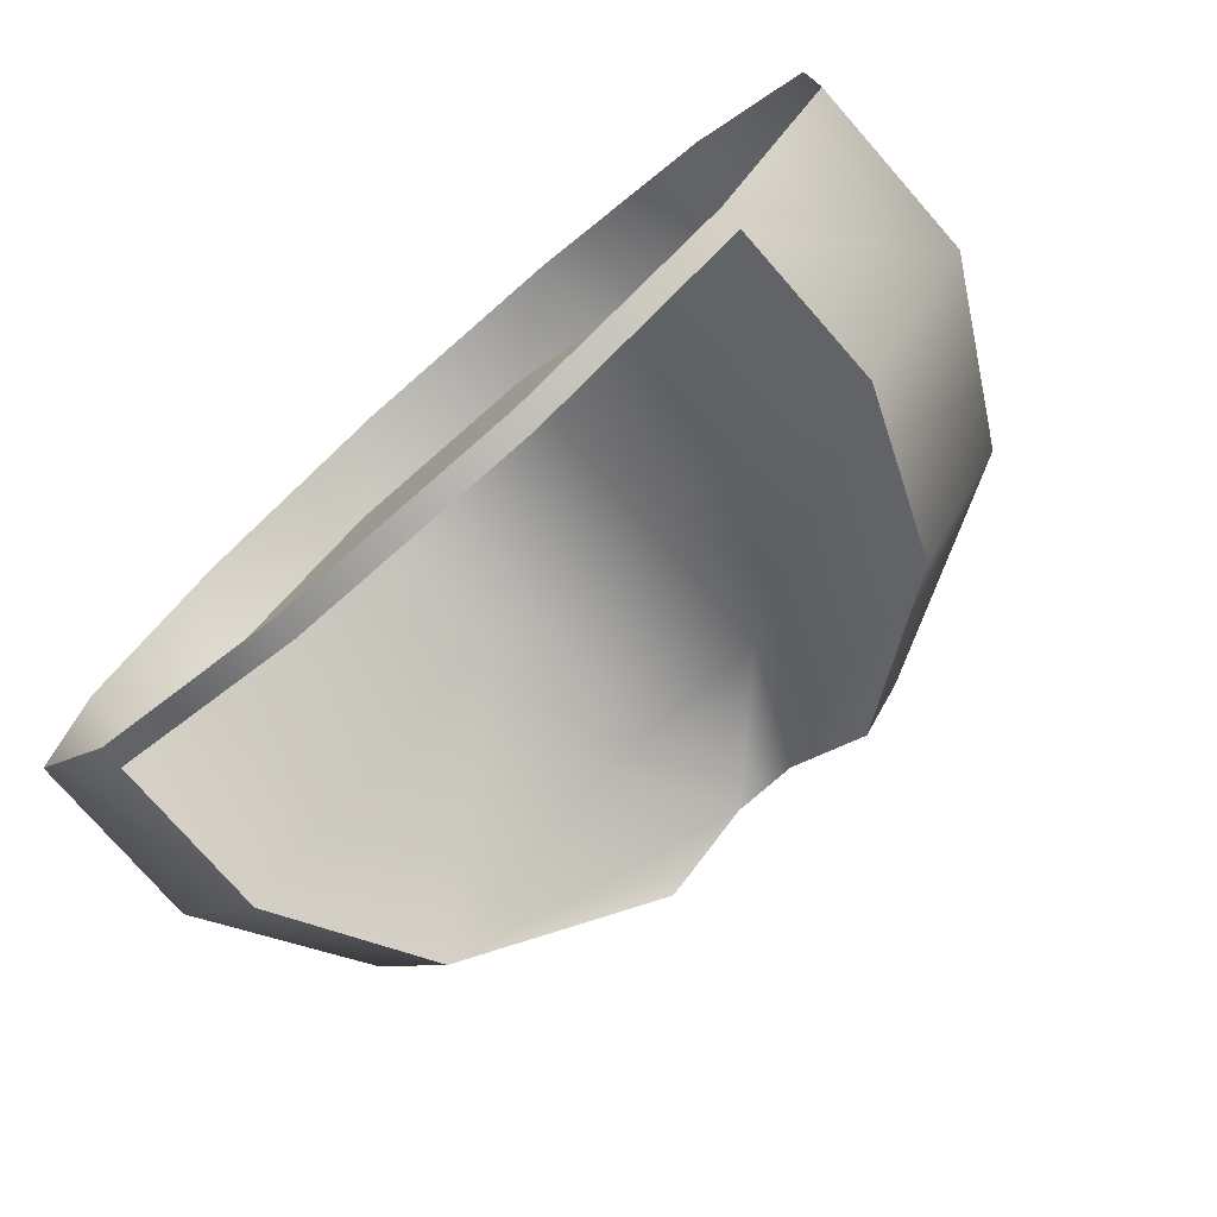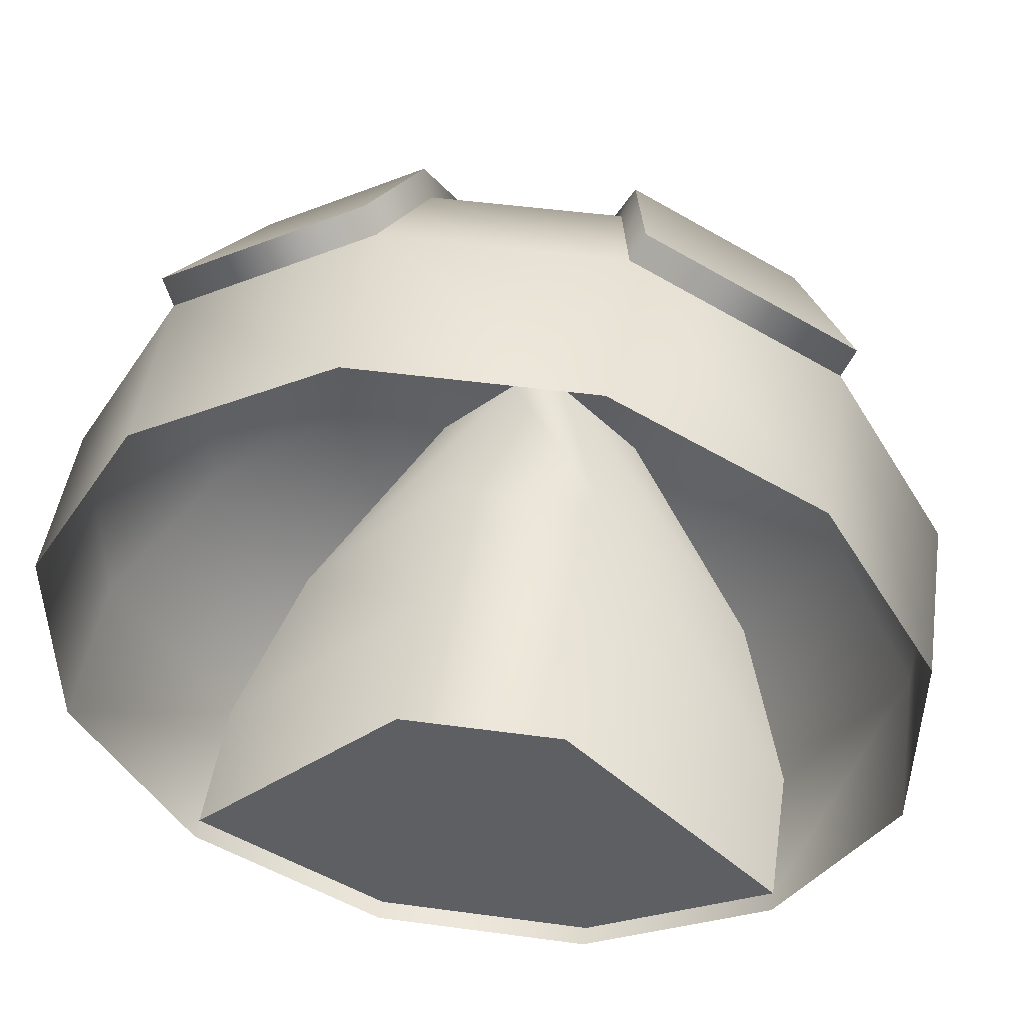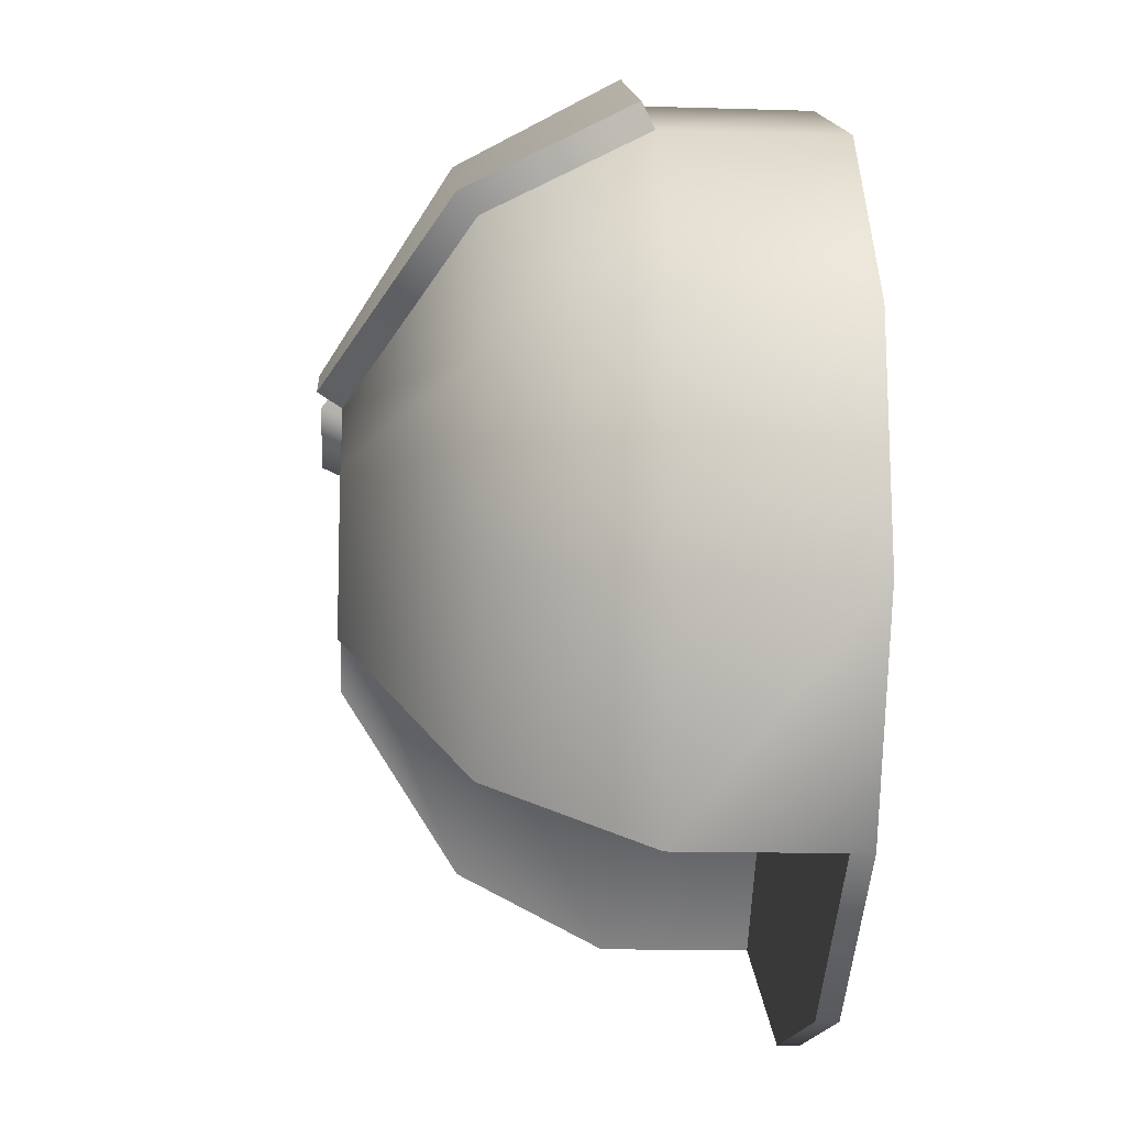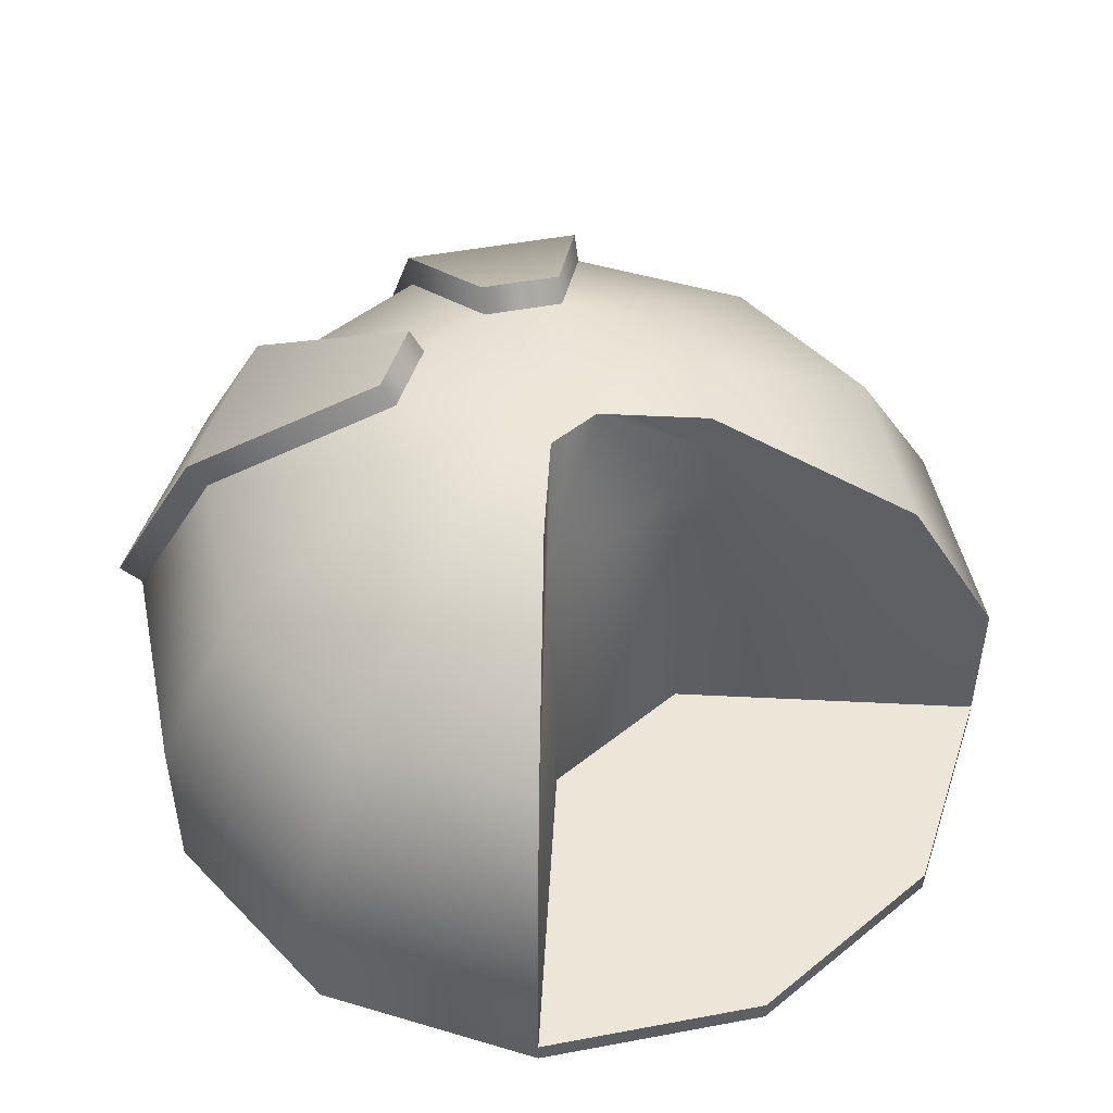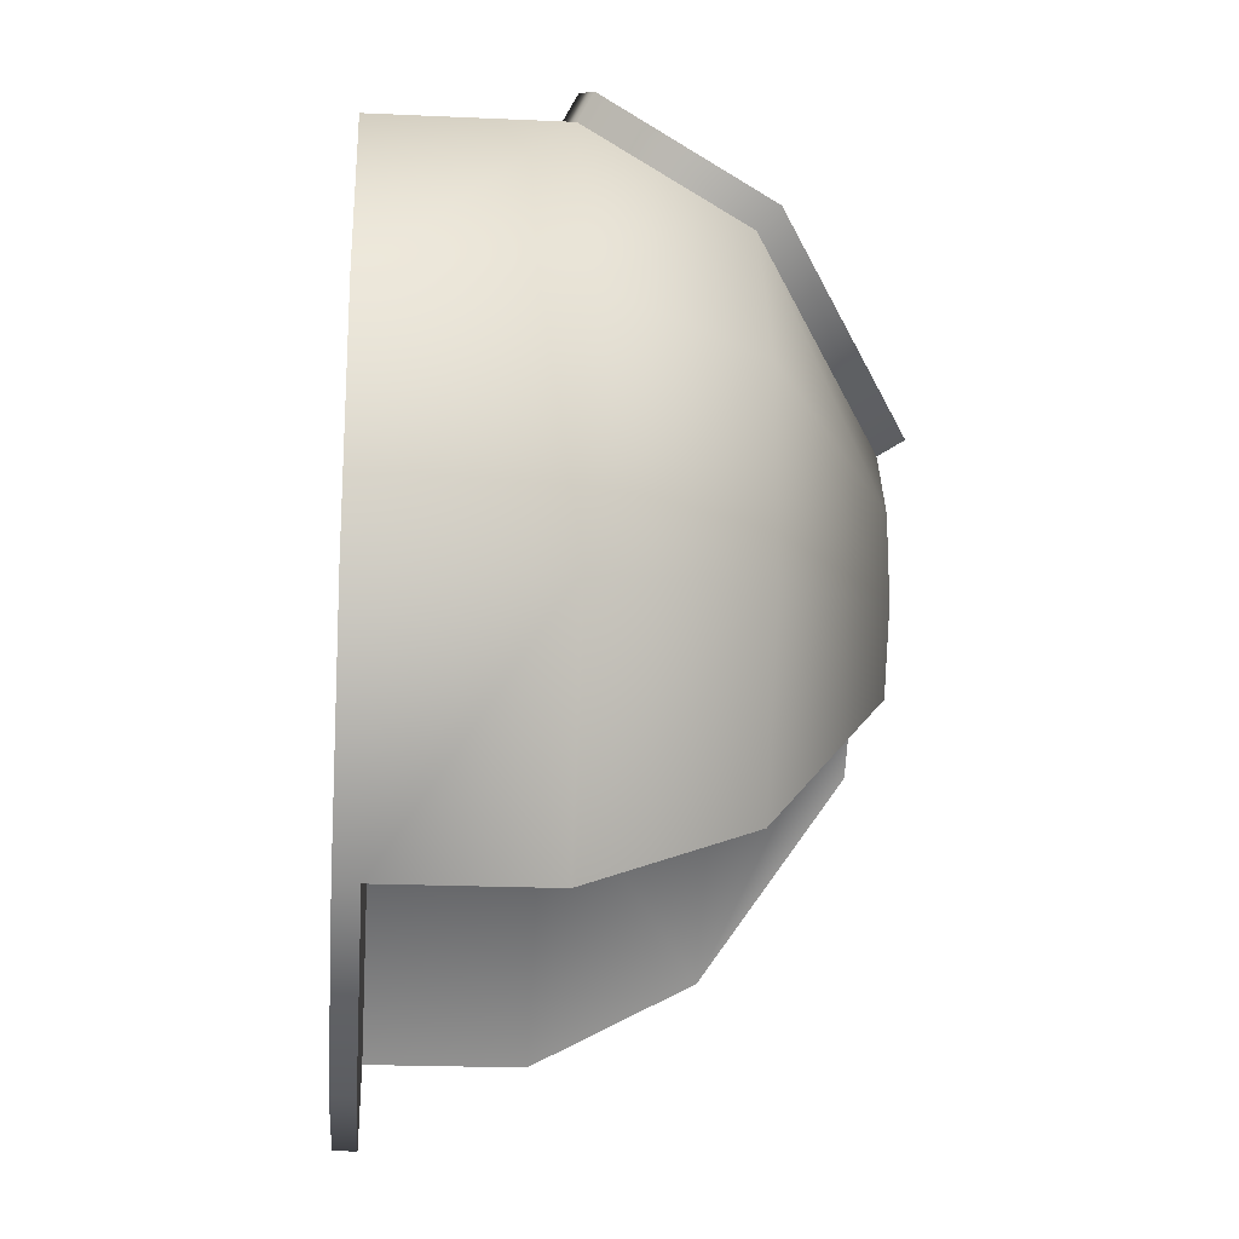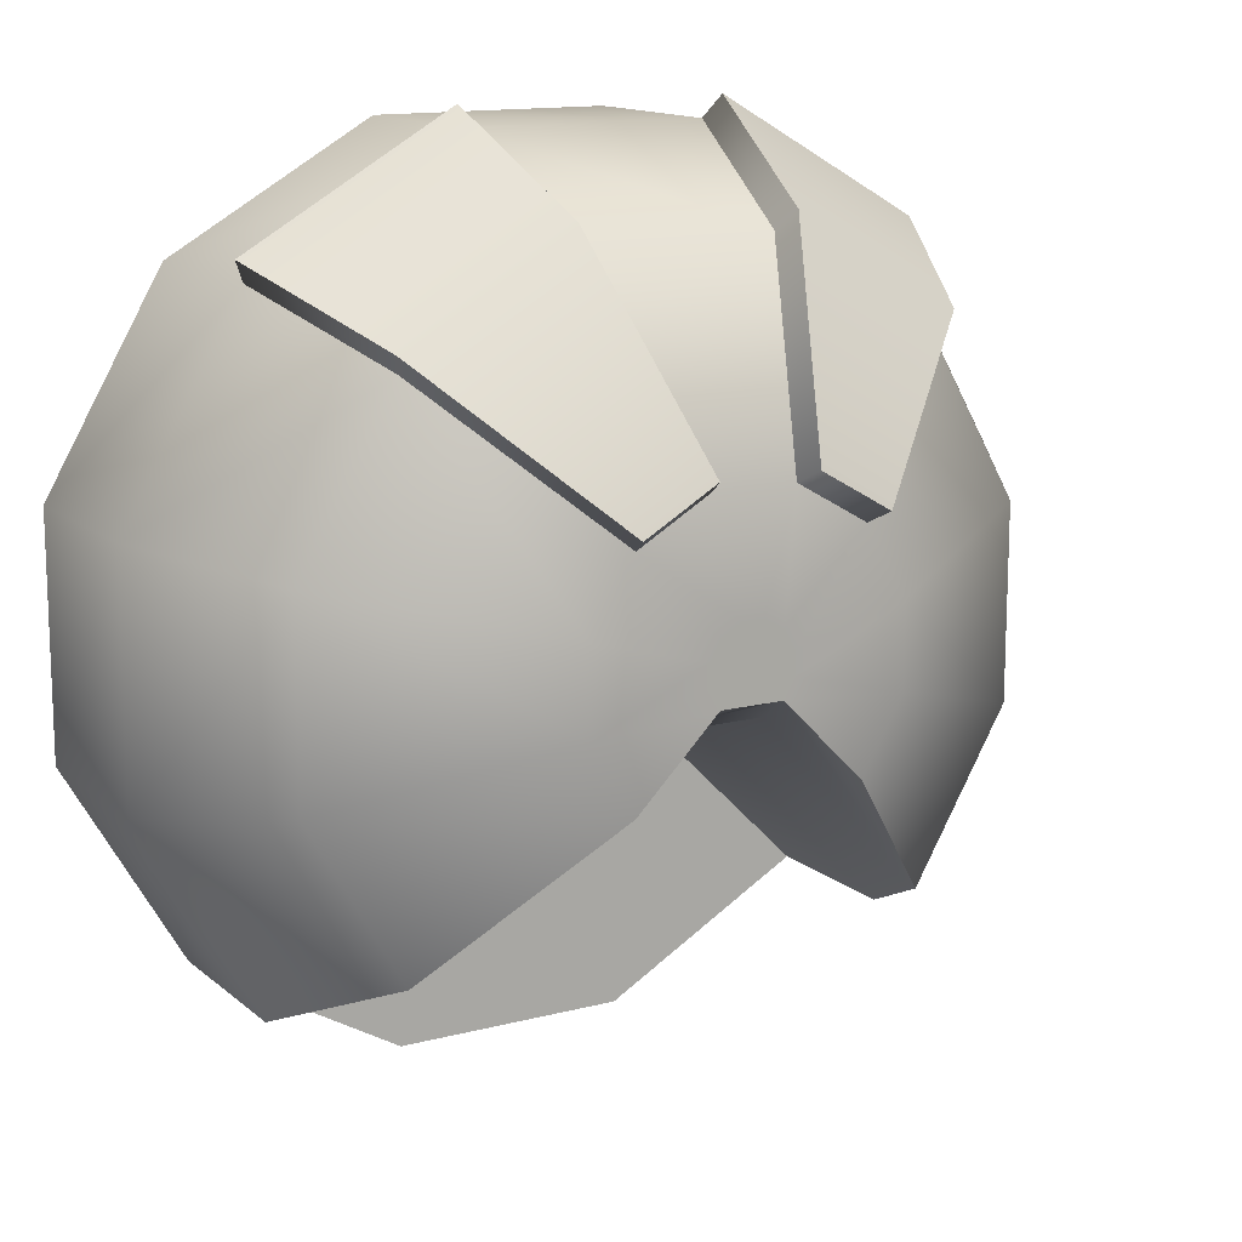
<metadata>
{"format":"obj","ext":"obj","renderer":"f3d","projection":"perspective","resolution":1024,"background":"white","views":[{"elev":-76.5,"azim":41.2,"up":"+Z"},{"elev":47.9,"azim":8.6,"up":"+Z"},{"elev":-15.3,"azim":-93.8,"up":"+Z"},{"elev":48.8,"azim":138.2,"up":"+Y"},{"elev":-20.4,"azim":85.4,"up":"+Z"},{"elev":13.8,"azim":149.8,"up":"+Z"}]}
</metadata>
<code>
o cylinder2_sep37
v 3.803 5.776 12.73
v -3.81 5.776 12.73
v -10.4 5.771 8.923
v -14.21 5.762 2.33
v -14.21 5.751 -5.283
v -10.4 5.742 -11.88
v 10.4 5.742 -11.88
v 14.2 5.751 -5.283
v 14.2 5.762 2.33
v 10.4 5.771 8.923
v 3.803 0.07365 12.74
v -3.81 0.07365 12.74
v -10.4 0.06833 8.931
v -14.21 0.05913 2.338
v -14.21 0.0485 -5.275
v -10.4 0.03929 -11.87
v -3.81 0.03398 -15.67
v 3.803 0.03398 -15.67
v 10.4 0.03929 -11.87
v 14.2 0.0485 -5.275
v 14.2 0.05913 2.338
v 10.4 0.06833 8.931
v -0.3661 14.65 0.3766
v 0.3585 14.65 0.3766
v 0.986 14.65 0.01427
v 1.348 14.65 -0.6133
v 1.348 14.64 -1.338
v 2.866 0.7525 -4.346
v 1.047 0.7562 -5.397
v -1.054 0.7562 -5.396
v -2.874 0.7525 -4.346
v -1.356 14.64 -1.338
v -1.356 14.65 -0.6133
v -0.9937 14.65 0.01427
v 3.049 10.76 10.06
v -3.057 10.76 10.06
v -8.344 10.76 7.012
v -11.4 10.75 1.724
v -11.4 10.74 -4.381
v 11.39 10.74 -4.381
v 11.39 10.75 1.724
v 8.337 10.76 7.012
v 2.846 10.74 -3.631
v -2.854 10.74 -3.631
v -8.344 10.73 -9.669
v 8.337 10.73 -9.669
v 1.309 14.65 3.924
v -1.317 14.65 3.924
v -3.59 14.65 2.611
v -4.903 14.65 0.3371
v -4.903 14.64 -2.288
v 4.895 14.64 -2.288
v 4.895 14.65 0.3371
v 3.583 14.65 2.611
v 0.986 14.64 -1.965
v -0.9937 14.64 -1.965
v 3.583 14.64 -4.562
v -3.59 14.64 -4.562
v 3.398 11.41 10.67
v 8.686 11.41 7.615
v 3.829 15.43 3.036
v 1.555 15.43 4.349
v 4.209 6.214 13.43
v 10.8 6.208 9.626
v -3.406 11.41 10.67
v -8.693 11.41 7.615
v -1.563 15.43 4.349
v -3.836 15.43 3.036
v -10.81 6.208 9.626
v -4.217 6.214 13.43
v -10.4 0.7475 -11.87
v -3.81 0.7422 -15.68
v 3.802 0.7422 -15.68
v 10.4 0.7475 -11.87
v 2.856 5.752 -4.347
v -2.864 5.752 -4.347
g cylinder2_sep37_default3
f 2 70 69 3
f 3 69 66 37
f 12 13 14 15 16 17 18 19 20 21 22 11
f 28 74 73 29
f 29 30 31 28
f 29 73 72 30
f 30 72 71 31
f 36 65 70 2
f 37 66 68 49
f 48 67 65 36
f 49 68 67 48
f 59 63 64 60
f 60 61 62 59
f 1 63 59 35
f 6 76 31 71
f 7 75 43 46
f 10 64 63 1
f 28 31 76 75
f 35 59 62 47
f 42 60 64 10
f 43 44 56 55
f 44 43 75 76
f 45 58 56 44
f 47 62 61 54
f 54 61 60 42
f 55 57 46 43
f 65 67 68 66
f 66 69 70 65
f 75 7 74 28
f 76 6 45 44
f 1 11 22 10
f 1 35 36 2
f 2 12 11 1
f 3 13 12 2
f 3 37 38 4
f 4 14 13 3
f 4 38 39 5
f 5 15 14 4
f 5 39 45 6
f 6 71 16 15 5
f 7 46 40 8
f 8 20 19 74 7
f 8 40 41 9
f 9 21 20 8
f 9 41 42 10
f 10 22 21 9
f 16 71 72 17
f 17 72 73 18
f 18 73 74 19
f 23 48 47 24
f 24 25 26 27 55 56 32 33 34 23
f 24 47 54 25
f 25 54 53 26
f 26 53 52 27
f 32 51 50 33
f 33 50 49 34
f 34 49 48 23
f 40 46 57 52
f 47 48 36 35
f 49 50 38 37
f 50 51 39 38
f 51 58 45 39
f 52 53 41 40
f 52 57 55 27
f 53 54 42 41
f 56 58 51 32

</code>
